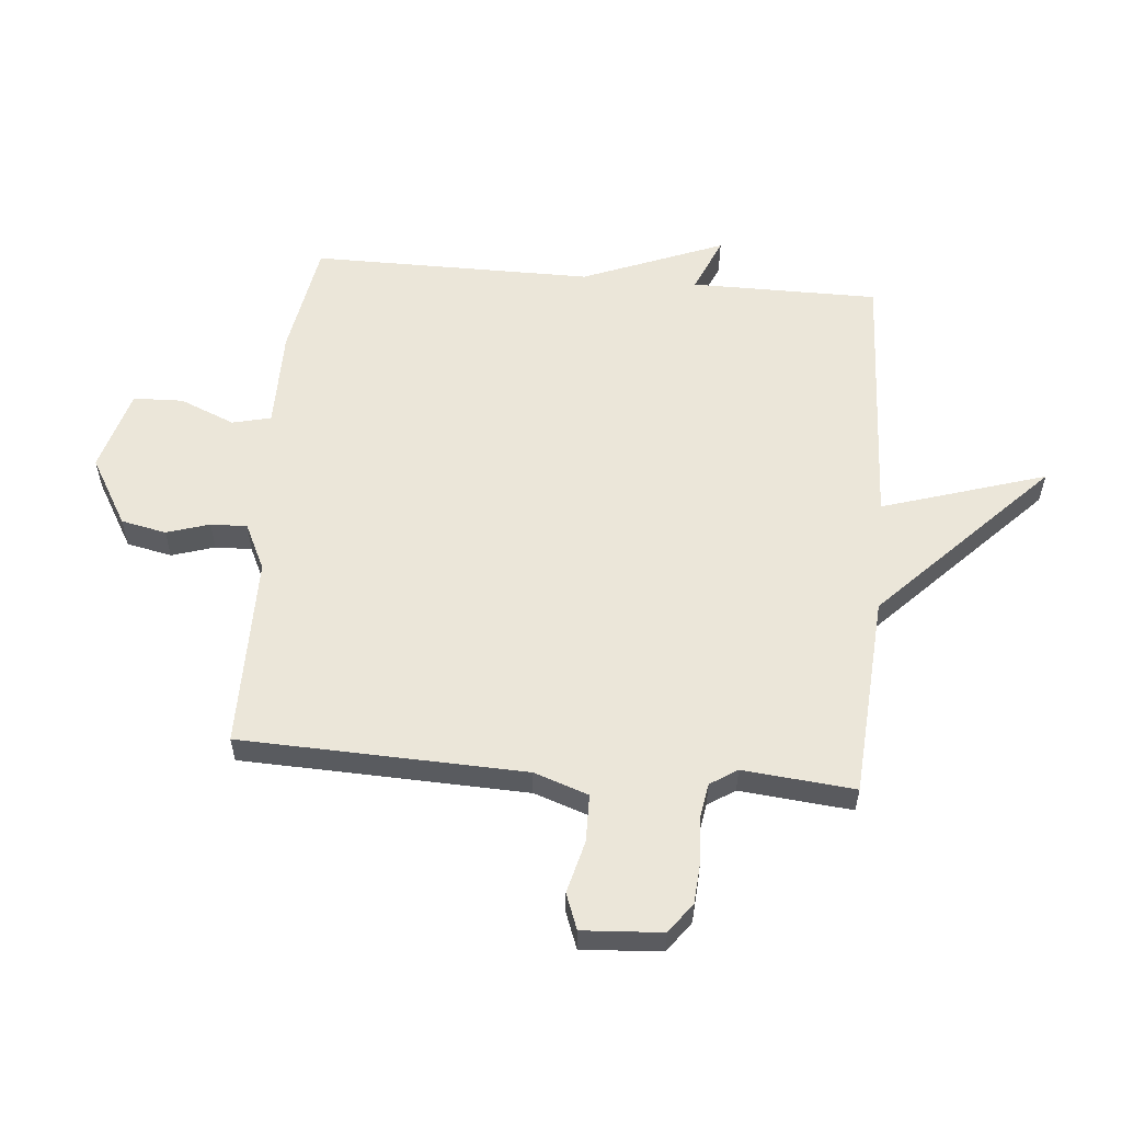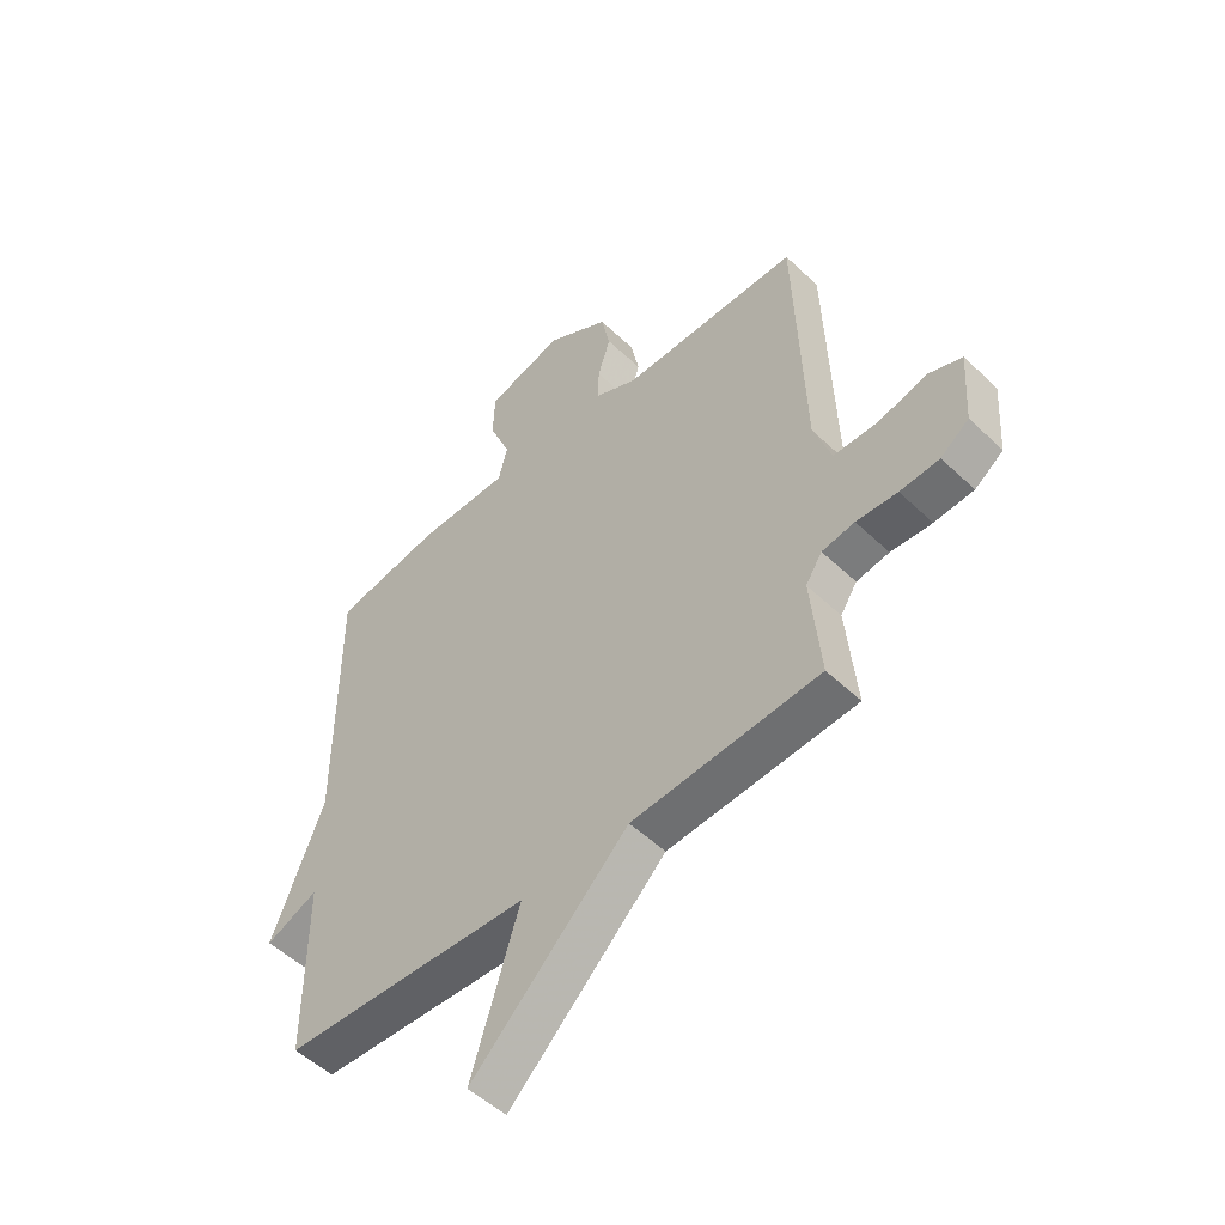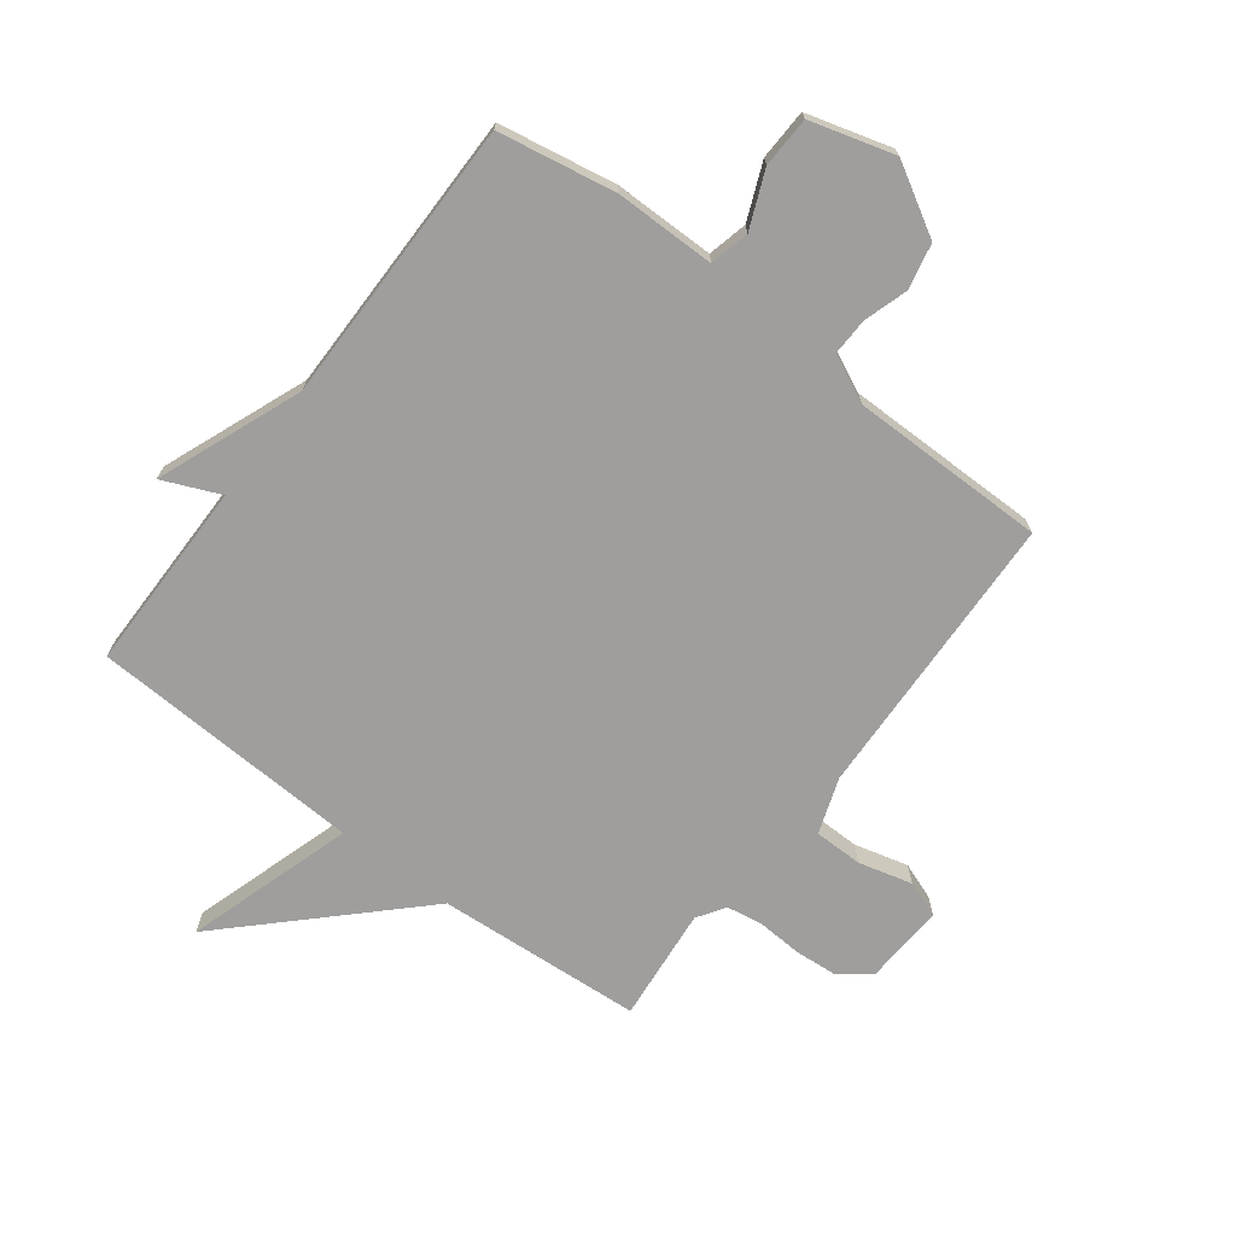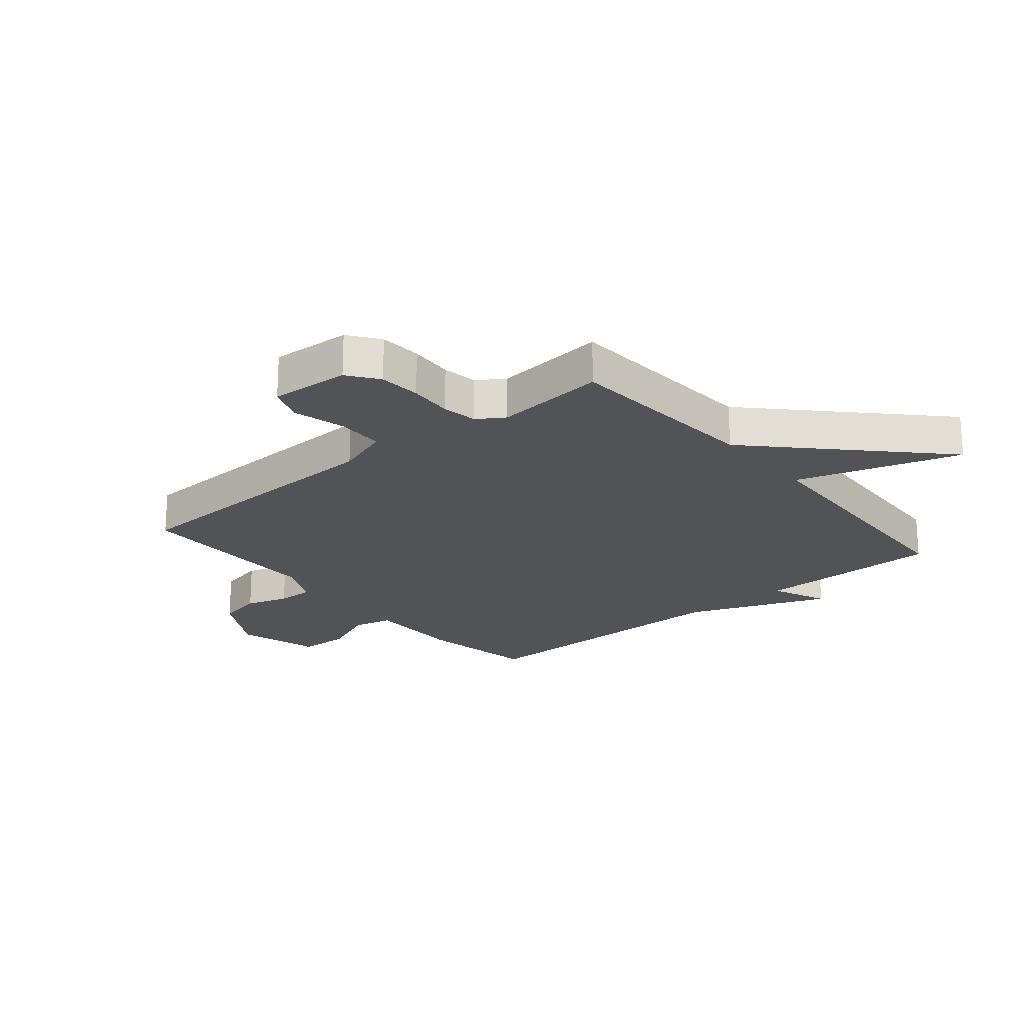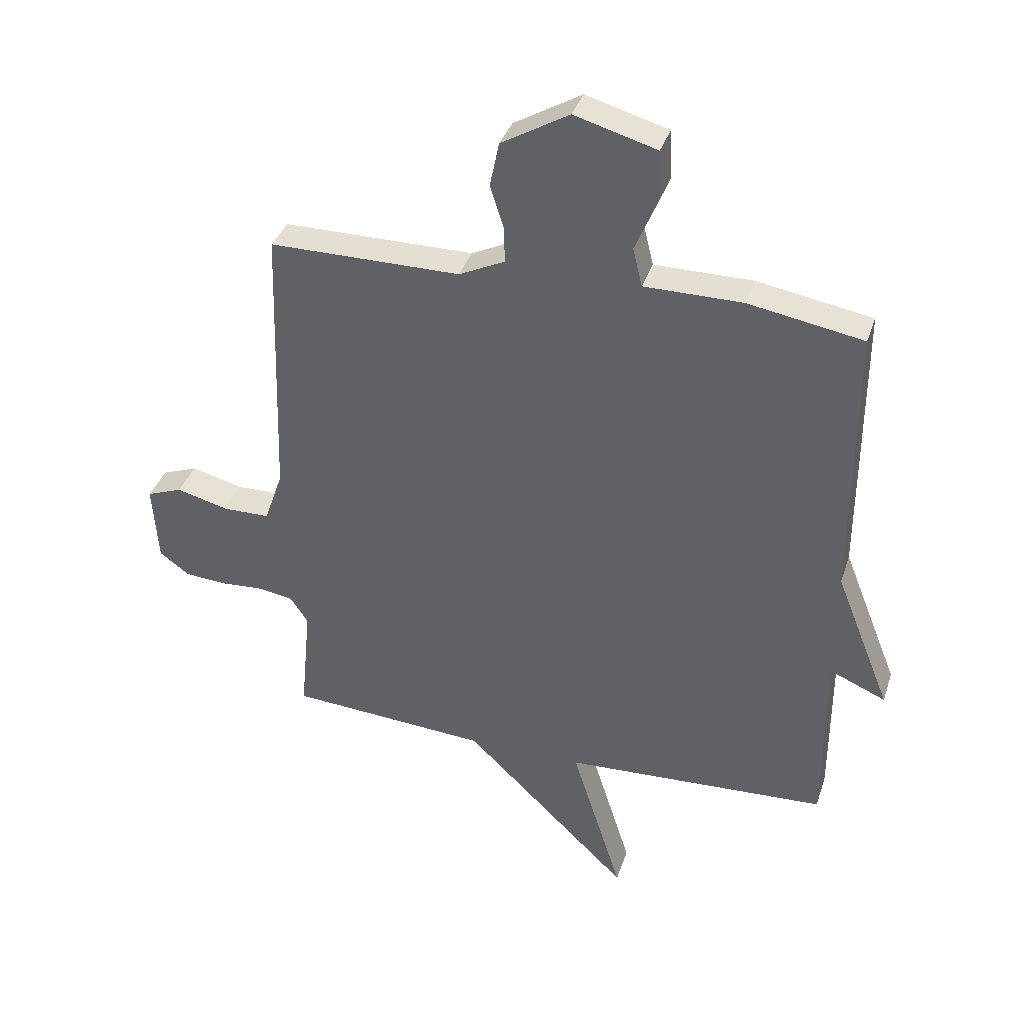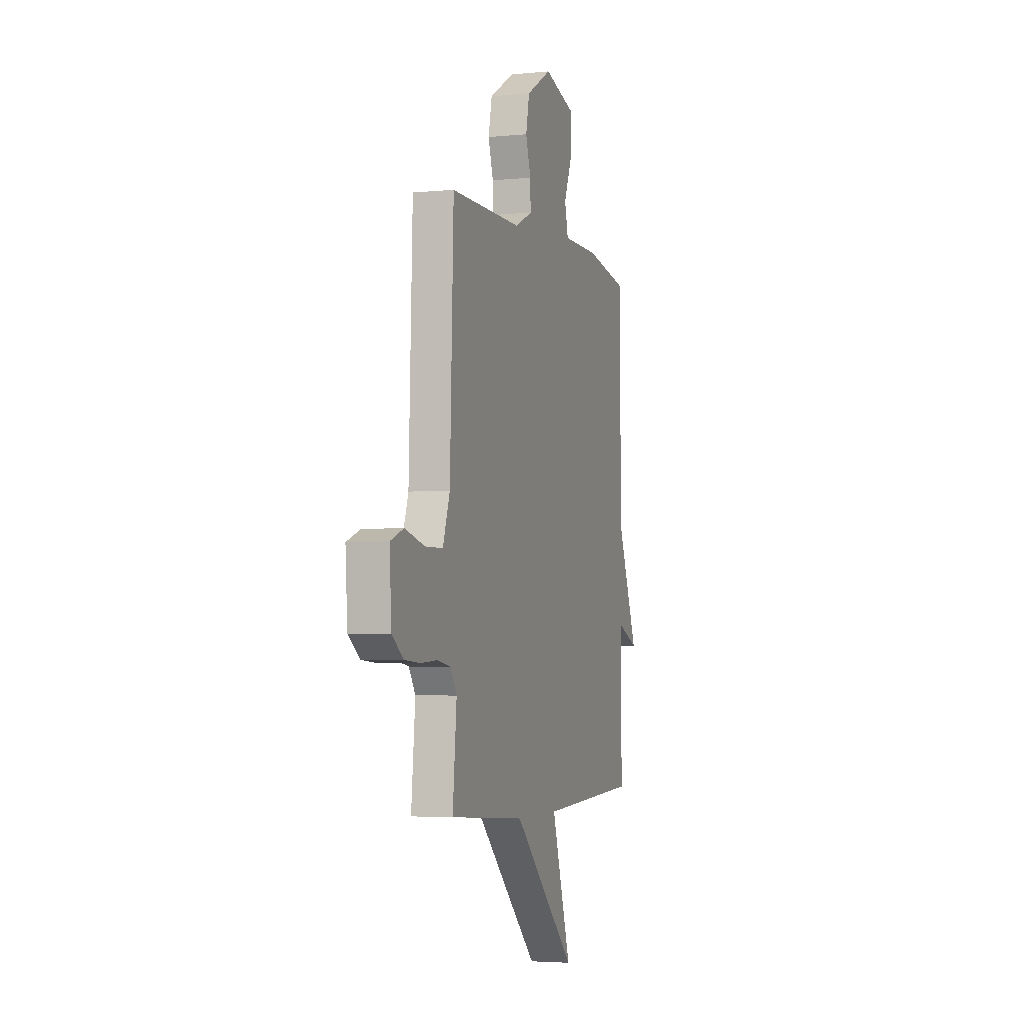
<metadata>
{"format":"obj","ext":"obj","renderer":"f3d","projection":"perspective","resolution":1024,"background":"white","views":[{"elev":56.8,"azim":95.2,"up":"+Y"},{"elev":-51.6,"azim":44.2,"up":"+Z"},{"elev":-71.0,"azim":-37.0,"up":"+Y"},{"elev":-21.8,"azim":130.0,"up":"+Y"},{"elev":37.0,"azim":-162.7,"up":"+Z"},{"elev":-3.8,"azim":108.1,"up":"+Z"}]}
</metadata>
<code>
v -0.5 0.07 0.5
v -0.303 0.07 0.534
v -0.135 0.07 0.534
v -0.119 0.07 0.6
v -0.158 0.07 0.694
v -0.155 0.07 0.779
v -0.014 0.07 0.819
v 0.102 0.07 0.751
v 0.118 0.07 0.674
v 0.095 0.07 0.601
v 0.093 0.07 0.539
v 0.172 0.07 0.501
v 0.5 0.07 0.5
v 0.516 0.07 0.015
v 0.548 0.07 -0.078
v 0.629 0.07 -0.079
v 0.719 0.07 -0.056
v 0.78 0.07 -0.079
v 0.771 0.07 -0.215
v 0.719 0.07 -0.253
v 0.647 0.07 -0.258
v 0.572 0.07 -0.253
v 0.512 0.07 -0.263
v 0.482 0.07 -0.309
v 0.5 0.07 -0.5
v 0.156 0.07 -0.523
v -0.132 0.07 -0.802
v -0.044 0.07 -0.523
v -0.5 0.07 -0.5
v -0.5 0.07 -0.18
v -0.596 0.07 -0.221
v -0.5 0.07 0.02
v -0.5 0 0.5
v -0.303 0 0.534
v -0.135 0 0.534
v -0.119 0 0.6
v -0.158 0 0.694
v -0.155 0 0.779
v -0.014 0 0.819
v 0.102 0 0.751
v 0.118 0 0.674
v 0.095 0 0.601
v 0.093 0 0.539
v 0.172 0 0.501
v 0.5 0 0.5
v 0.516 0 0.015
v 0.548 0 -0.078
v 0.629 0 -0.079
v 0.719 0 -0.056
v 0.78 0 -0.079
v 0.771 0 -0.215
v 0.719 0 -0.253
v 0.647 0 -0.258
v 0.572 0 -0.253
v 0.512 0 -0.263
v 0.482 0 -0.309
v 0.5 0 -0.5
v 0.156 0 -0.523
v -0.132 0 -0.802
v -0.044 0 -0.523
v -0.5 0 -0.5
v -0.5 0 -0.18
v -0.596 0 -0.221
v -0.5 0 0.02
f 30 31 32
f 28 29 30
f 28 30 32
f 26 27 28
f 1 2 3
f 32 1 3
f 28 32 3
f 26 28 3
f 25 26 3
f 24 25 3
f 20 21 22
f 19 20 22
f 18 19 22
f 17 18 22
f 16 17 22
f 15 16 22 23
f 24 3 4
f 23 24 4
f 15 23 4
f 14 15 4
f 8 9 10
f 7 8 10
f 6 7 10
f 5 6 10
f 4 5 10
f 4 10 11
f 14 4 11 12
f 12 13 14
f 64 63 62
f 62 61 60
f 64 62 60
f 60 59 58
f 35 34 33
f 35 33 64
f 35 64 60
f 35 60 58
f 35 58 57
f 35 57 56
f 54 53 52
f 54 52 51
f 54 51 50
f 54 50 49
f 54 49 48
f 55 54 48 47
f 36 35 56
f 36 56 55
f 36 55 47
f 36 47 46
f 42 41 40
f 42 40 39
f 42 39 38
f 42 38 37
f 42 37 36
f 43 42 36
f 44 43 36 46
f 46 45 44
f 1 33 34 2
f 2 34 35 3
f 3 35 36 4
f 4 36 37 5
f 5 37 38 6
f 6 38 39 7
f 7 39 40 8
f 8 40 41 9
f 9 41 42 10
f 10 42 43 11
f 11 43 44 12
f 12 44 45 13
f 13 45 46 14
f 14 46 47 15
f 15 47 48 16
f 16 48 49 17
f 17 49 50 18
f 18 50 51 19
f 19 51 52 20
f 20 52 53 21
f 21 53 54 22
f 22 54 55 23
f 23 55 56 24
f 24 56 57 25
f 25 57 58 26
f 26 58 59 27
f 27 59 60 28
f 28 60 61 29
f 29 61 62 30
f 30 62 63 31
f 31 63 64 32
f 32 64 33 1

</code>
